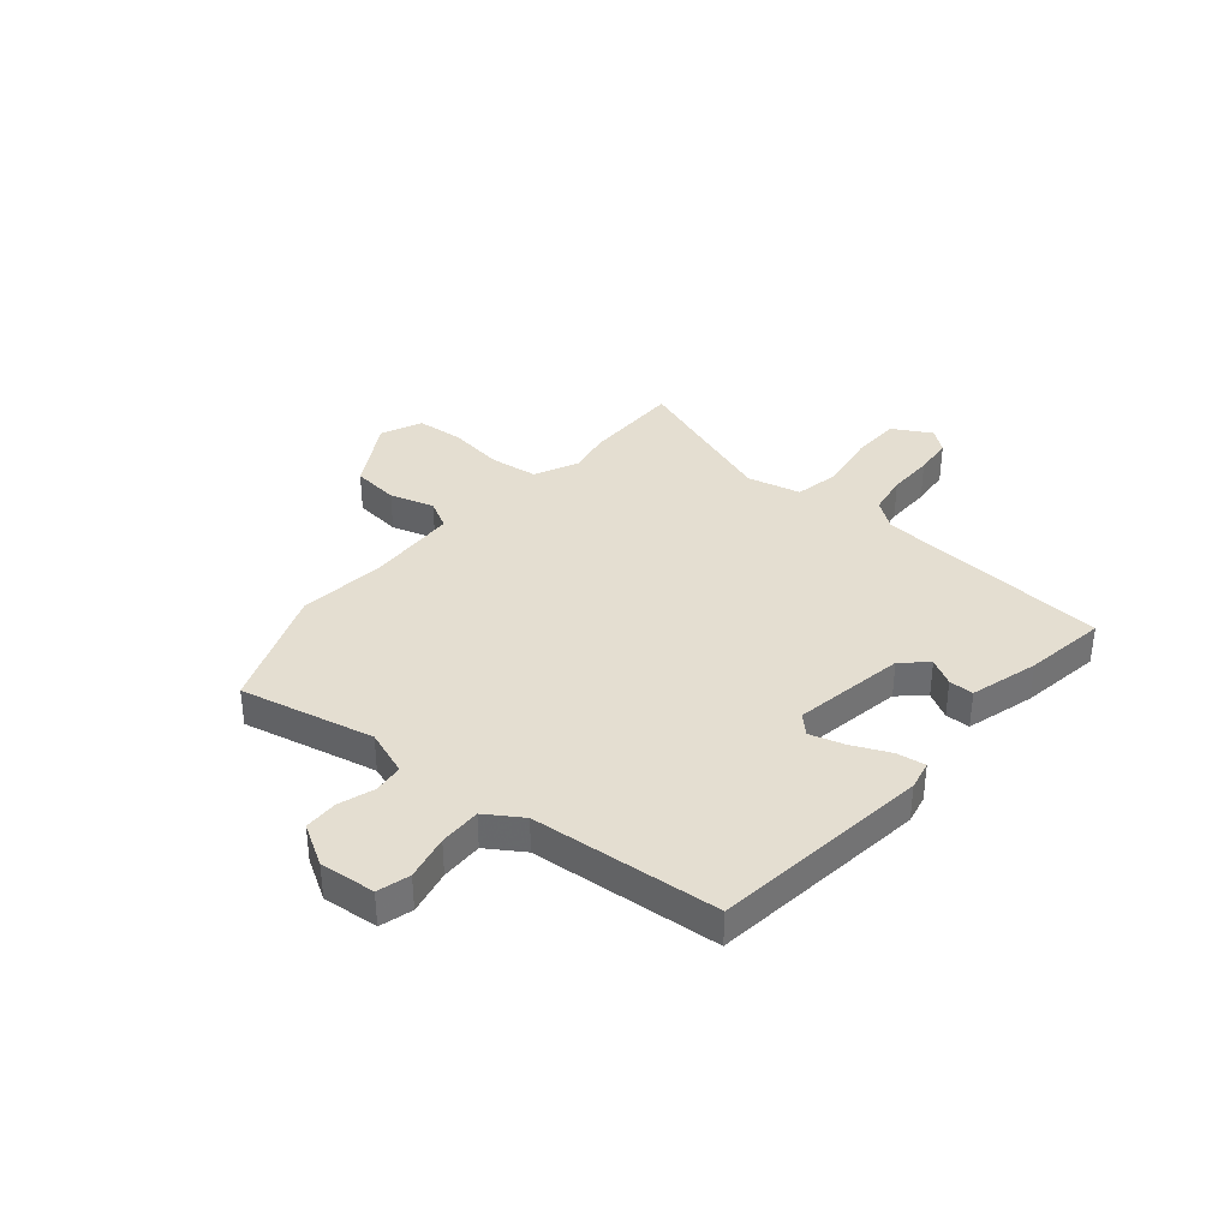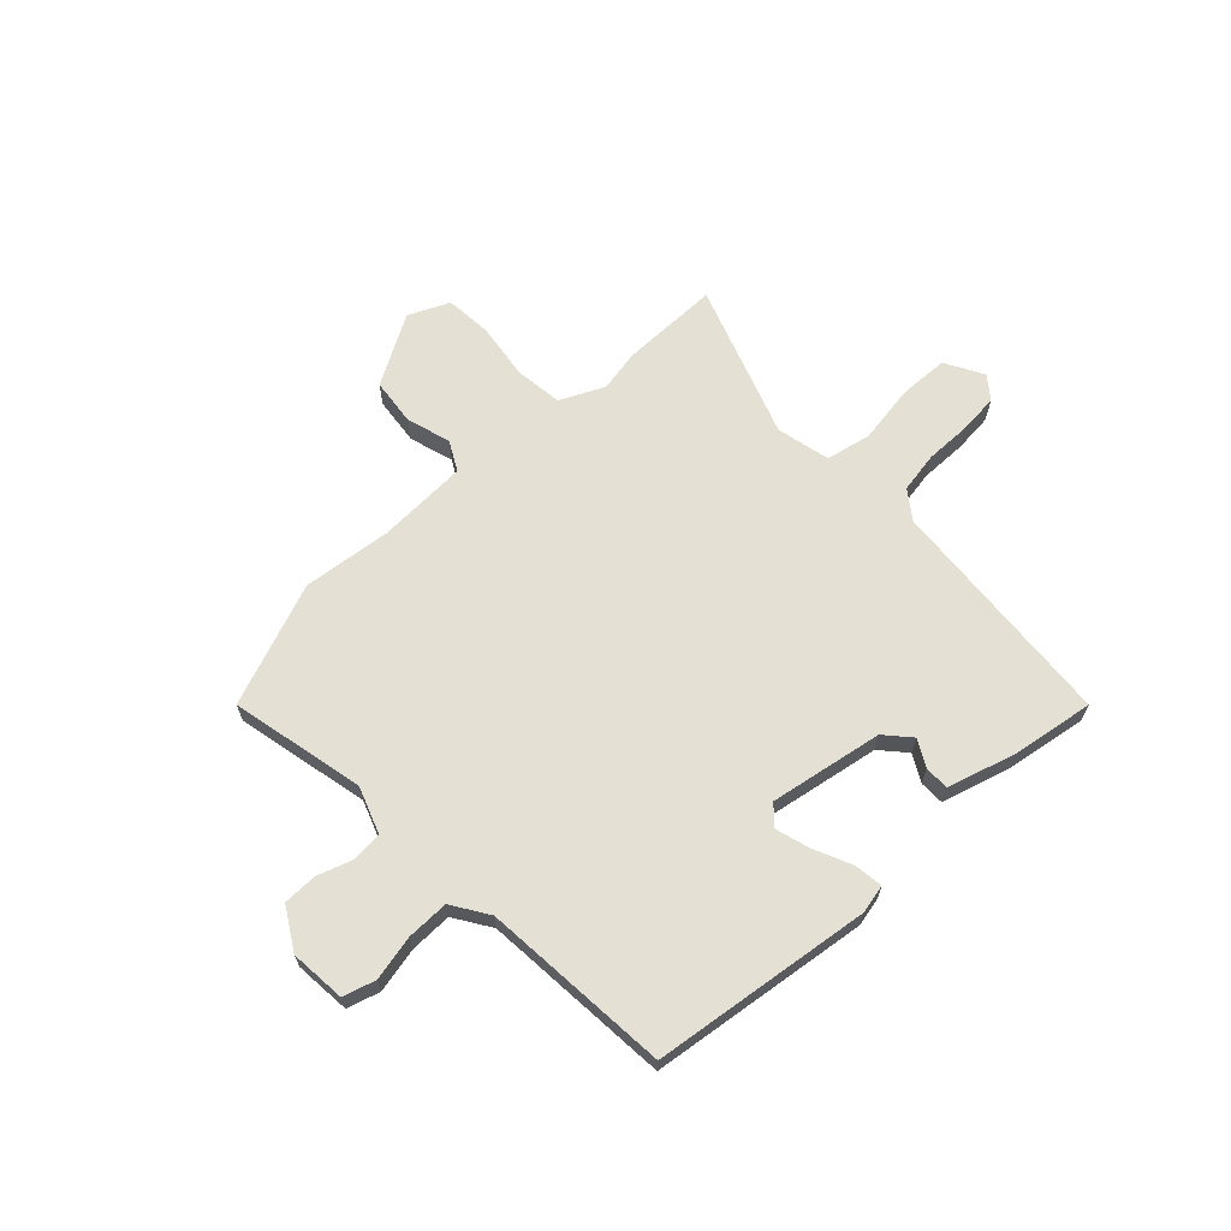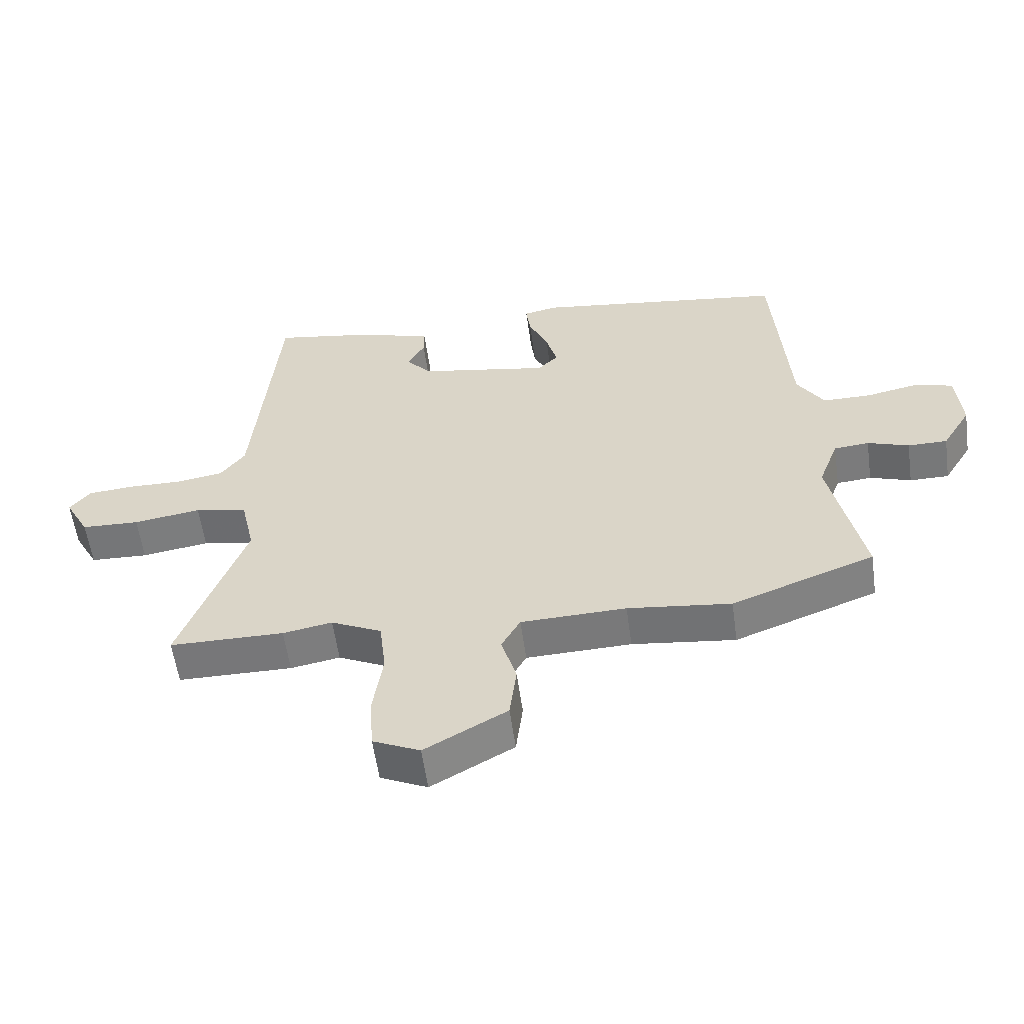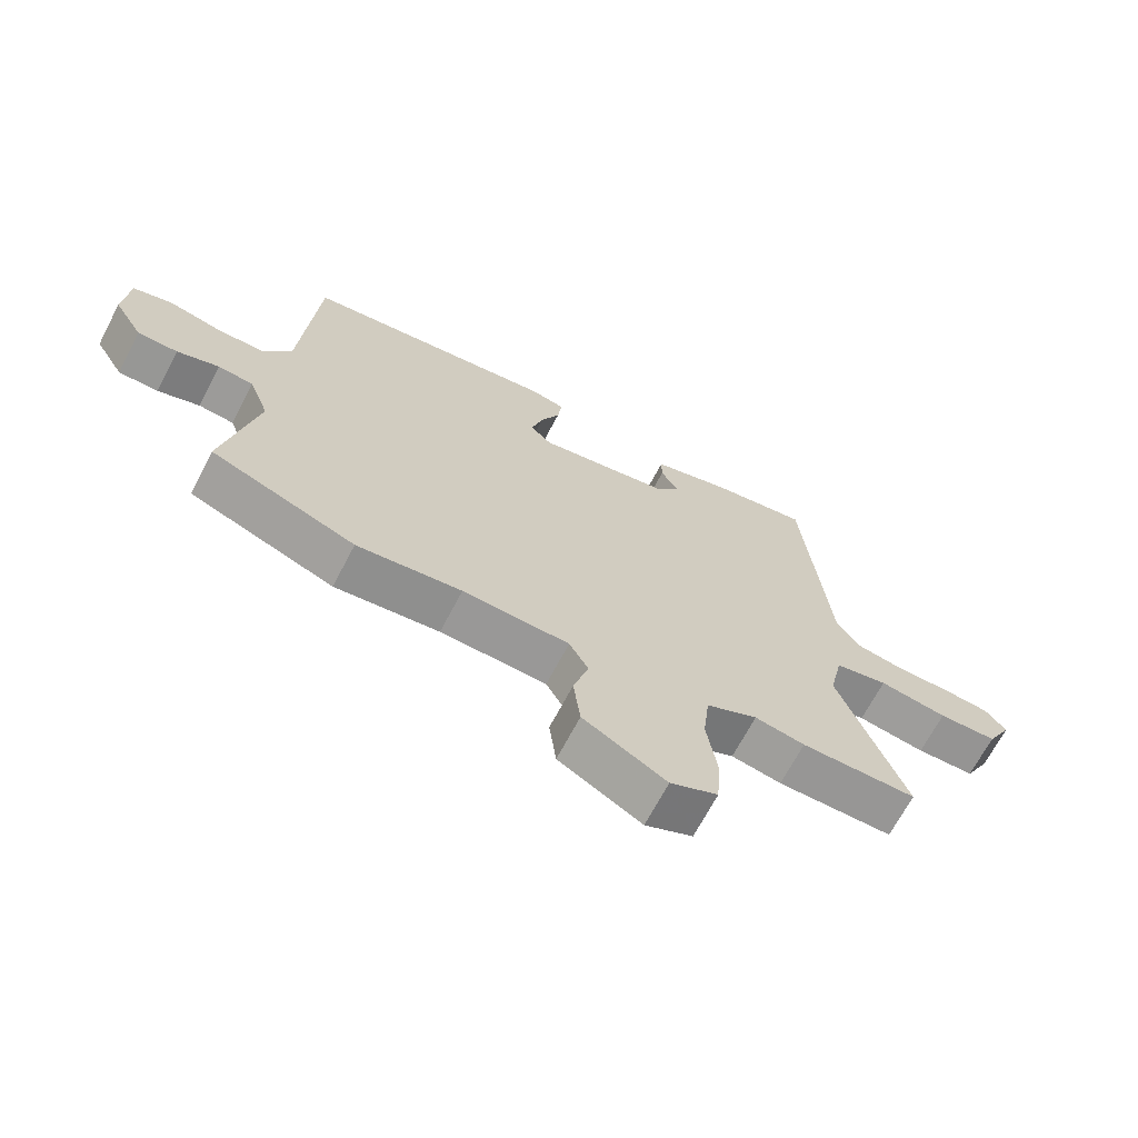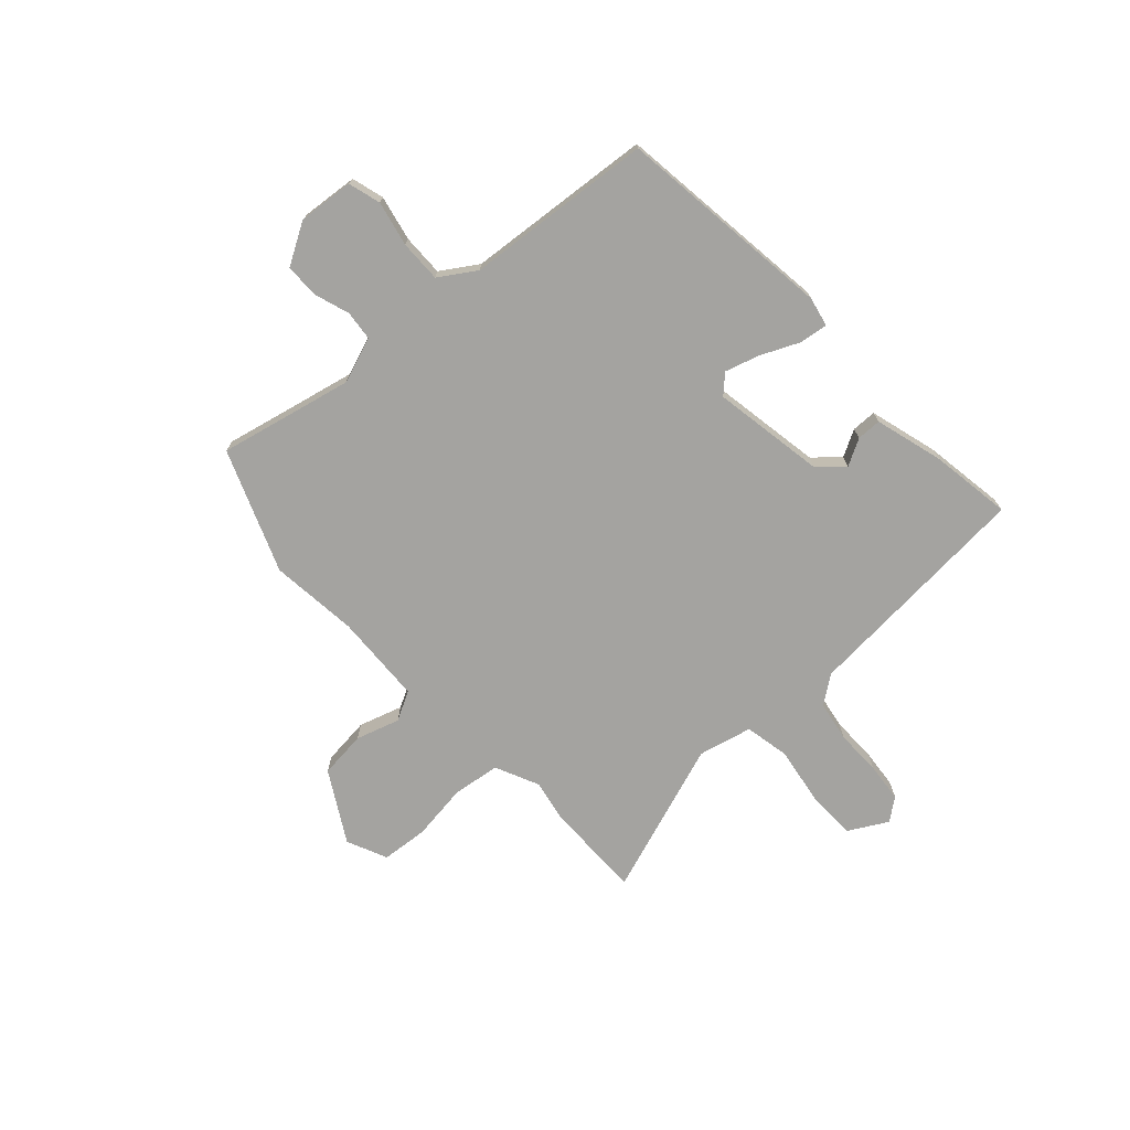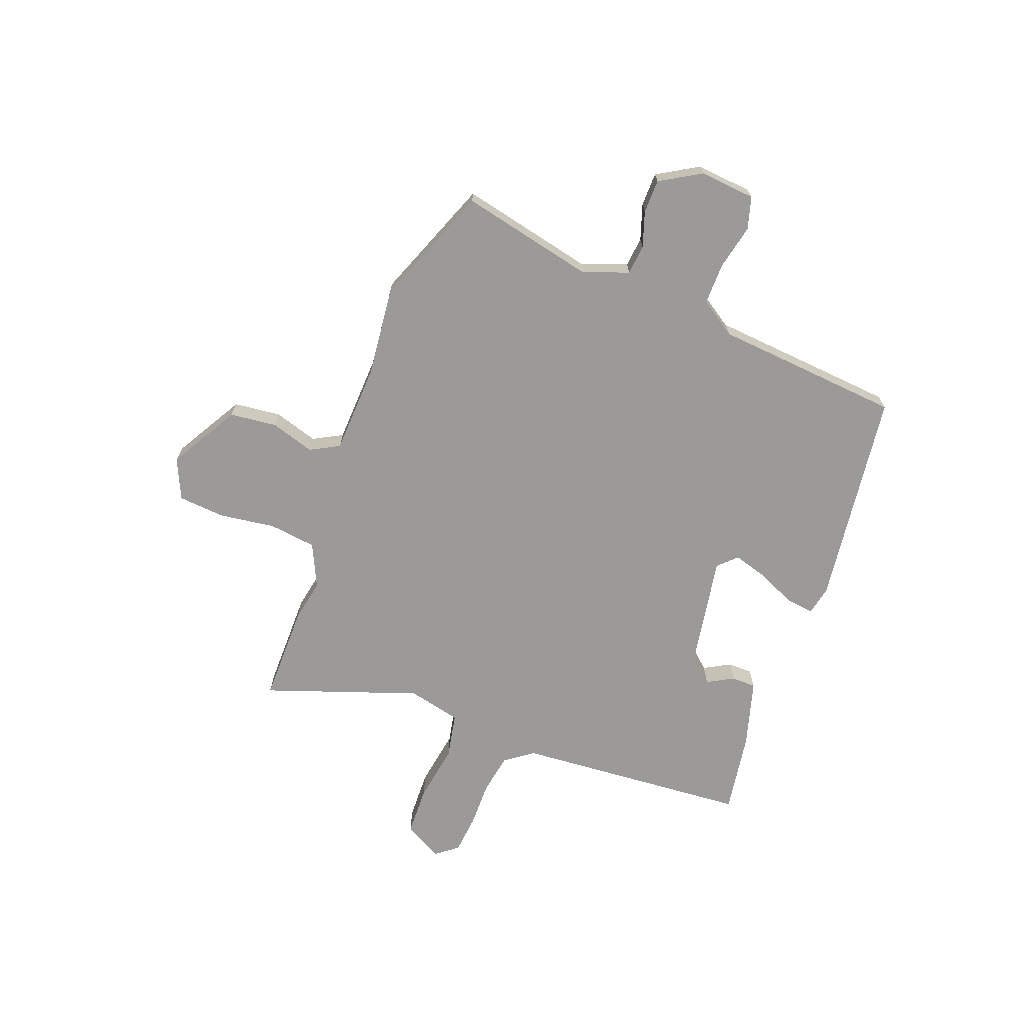
<metadata>
{"format":"obj","ext":"obj","renderer":"f3d","projection":"perspective","resolution":1024,"background":"white","views":[{"elev":36.5,"azim":-50.7,"up":"+Y"},{"elev":65.6,"azim":-43.9,"up":"+Y"},{"elev":-57.4,"azim":-172.1,"up":"+Z"},{"elev":-68.1,"azim":-27.7,"up":"+Z"},{"elev":-72.9,"azim":-48.4,"up":"+Y"},{"elev":-69.5,"azim":-111.4,"up":"+Y"}]}
</metadata>
<code>
v -0.338 0.07 -0.56
v -0.566 0.07 -0.475
v -0.514 0.07 -0.225
v -0.546 0.07 -0.14
v -0.602 0.07 -0.135
v -0.668 0.07 -0.158
v -0.731 0.07 -0.158
v -0.777 0.07 -0.082
v -0.769 0.07 0.022
v -0.709 0.07 0.04
v -0.625 0.07 0.023
v -0.547 0.07 0.023
v -0.504 0.07 0.091
v -0.479 0.07 0.441
v -0.074 0.07 0.498
v -0.02 0.07 0.487
v -0.027 0.07 0.433
v -0.058 0.07 0.362
v -0.076 0.07 0.298
v -0.043 0.07 0.265
v 0.166 0.07 0.304
v 0.207 0.07 0.351
v 0.179 0.07 0.4
v 0.179 0.07 0.446
v 0.305 0.07 0.484
v 0.457 0.07 0.51
v 0.496 0.07 0.073
v 0.535 0.07 0.021
v 0.611 0.07 0.009
v 0.697 0.07 0.011
v 0.77 0.07 0.005
v 0.803 0.07 -0.036
v 0.764 0.07 -0.108
v 0.671 0.07 -0.112
v 0.563 0.07 -0.096
v 0.479 0.07 -0.114
v 0.457 0.07 -0.214
v 0.561 0.07 -0.499
v 0.378 0.07 -0.501
v 0.299 0.07 -0.487
v 0.218 0.07 -0.526
v 0.208 0.07 -0.615
v 0.224 0.07 -0.72
v 0.218 0.07 -0.807
v 0.143 0.07 -0.842
v 0.012 0.07 -0.769
v 0.001 0.07 -0.681
v 0.025 0.07 -0.599
v -0.005 0.07 -0.545
v -0.173 0.07 -0.54
v -0.338 0 -0.56
v -0.566 0 -0.475
v -0.514 0 -0.225
v -0.546 0 -0.14
v -0.602 0 -0.135
v -0.668 0 -0.158
v -0.731 0 -0.158
v -0.777 0 -0.082
v -0.769 0 0.022
v -0.709 0 0.04
v -0.625 0 0.023
v -0.547 0 0.023
v -0.504 0 0.091
v -0.479 0 0.441
v -0.074 0 0.498
v -0.02 0 0.487
v -0.027 0 0.433
v -0.058 0 0.362
v -0.076 0 0.298
v -0.043 0 0.265
v 0.166 0 0.304
v 0.207 0 0.351
v 0.179 0 0.4
v 0.179 0 0.446
v 0.305 0 0.484
v 0.457 0 0.51
v 0.496 0 0.073
v 0.535 0 0.021
v 0.611 0 0.009
v 0.697 0 0.011
v 0.77 0 0.005
v 0.803 0 -0.036
v 0.764 0 -0.108
v 0.671 0 -0.112
v 0.563 0 -0.096
v 0.479 0 -0.114
v 0.457 0 -0.214
v 0.561 0 -0.499
v 0.378 0 -0.501
v 0.299 0 -0.487
v 0.218 0 -0.526
v 0.208 0 -0.615
v 0.224 0 -0.72
v 0.218 0 -0.807
v 0.143 0 -0.842
v 0.012 0 -0.769
v 0.001 0 -0.681
v 0.025 0 -0.599
v -0.005 0 -0.545
v -0.173 0 -0.54
f 46 47 48
f 45 46 48
f 44 45 48
f 43 44 48
f 42 43 48
f 41 42 48 49
f 40 41 49 50
f 37 38 39 40
f 36 37 40 50
f 33 34 35
f 32 33 35
f 31 32 35
f 30 31 35
f 29 30 35
f 28 29 35 36
f 1 2 3
f 50 1 3
f 36 50 3
f 28 36 3
f 27 28 3
f 25 26 27
f 24 25 27
f 23 24 27
f 22 23 27
f 16 17 18
f 15 16 18
f 14 15 18
f 13 14 18
f 12 13 18 19
f 9 10 11
f 8 9 11
f 7 8 11
f 6 7 11
f 5 6 11
f 4 5 11 12
f 12 19 20
f 4 12 20
f 3 4 20
f 21 22 27
f 3 20 21 27
f 98 97 96
f 98 96 95
f 98 95 94
f 98 94 93
f 98 93 92
f 99 98 92 91
f 100 99 91 90
f 90 89 88 87
f 100 90 87 86
f 85 84 83
f 85 83 82
f 85 82 81
f 85 81 80
f 85 80 79
f 86 85 79 78
f 53 52 51
f 53 51 100
f 53 100 86
f 53 86 78
f 53 78 77
f 77 76 75
f 77 75 74
f 77 74 73
f 77 73 72
f 68 67 66
f 68 66 65
f 68 65 64
f 68 64 63
f 69 68 63 62
f 61 60 59
f 61 59 58
f 61 58 57
f 61 57 56
f 61 56 55
f 62 61 55 54
f 70 69 62
f 70 62 54
f 70 54 53
f 77 72 71
f 77 71 70 53
f 1 51 52 2
f 2 52 53 3
f 3 53 54 4
f 4 54 55 5
f 5 55 56 6
f 6 56 57 7
f 7 57 58 8
f 8 58 59 9
f 9 59 60 10
f 10 60 61 11
f 11 61 62 12
f 12 62 63 13
f 13 63 64 14
f 14 64 65 15
f 15 65 66 16
f 16 66 67 17
f 17 67 68 18
f 18 68 69 19
f 19 69 70 20
f 20 70 71 21
f 21 71 72 22
f 22 72 73 23
f 23 73 74 24
f 24 74 75 25
f 25 75 76 26
f 26 76 77 27
f 27 77 78 28
f 28 78 79 29
f 29 79 80 30
f 30 80 81 31
f 31 81 82 32
f 32 82 83 33
f 33 83 84 34
f 34 84 85 35
f 35 85 86 36
f 36 86 87 37
f 37 87 88 38
f 38 88 89 39
f 39 89 90 40
f 40 90 91 41
f 41 91 92 42
f 42 92 93 43
f 43 93 94 44
f 44 94 95 45
f 45 95 96 46
f 46 96 97 47
f 47 97 98 48
f 48 98 99 49
f 49 99 100 50
f 50 100 51 1

</code>
